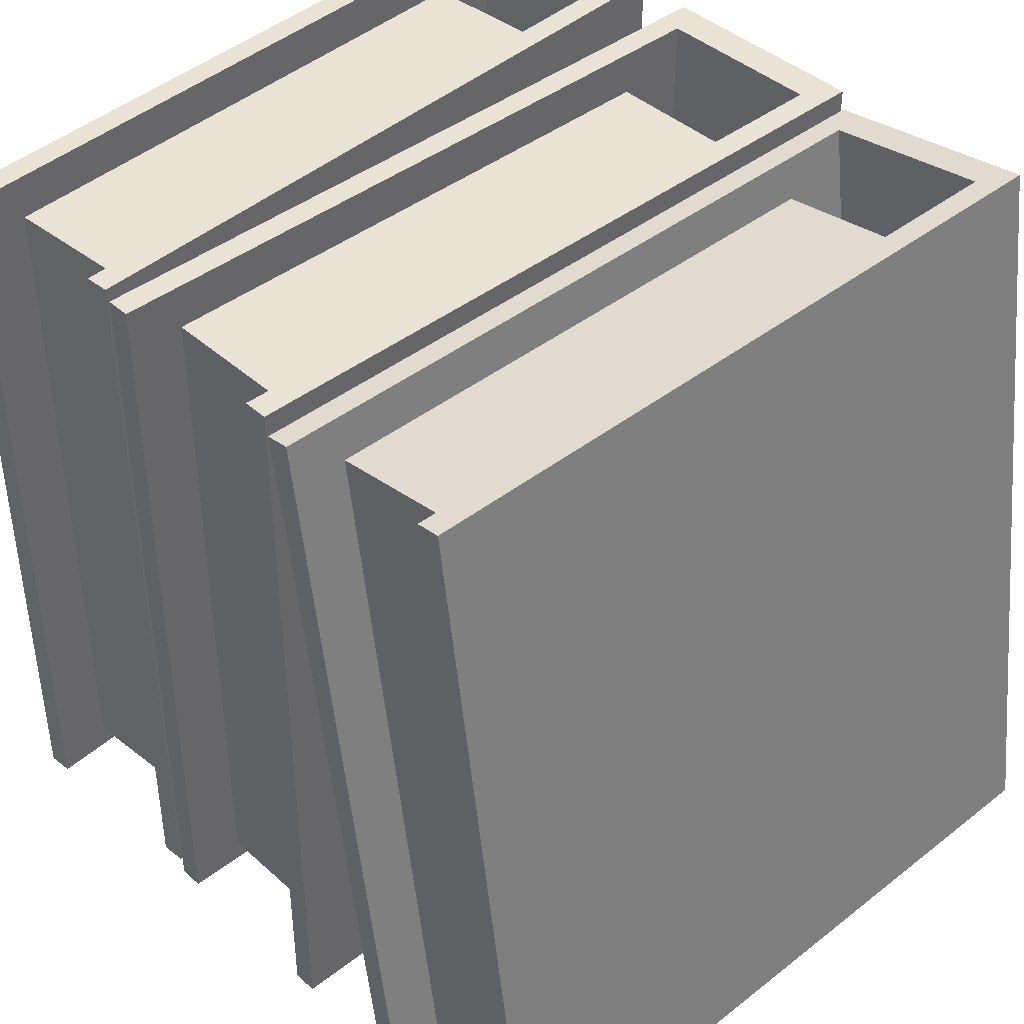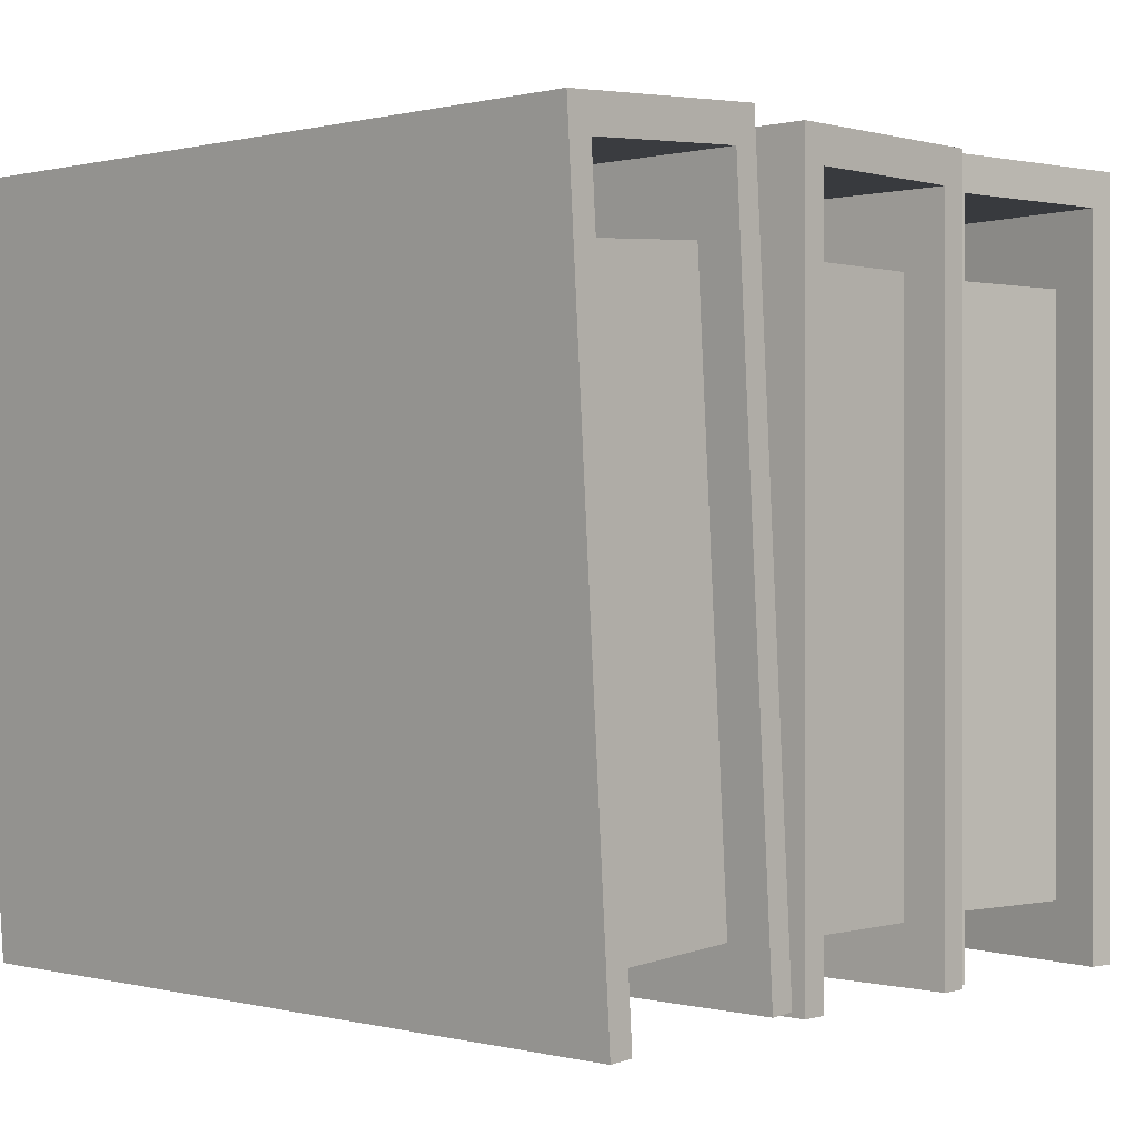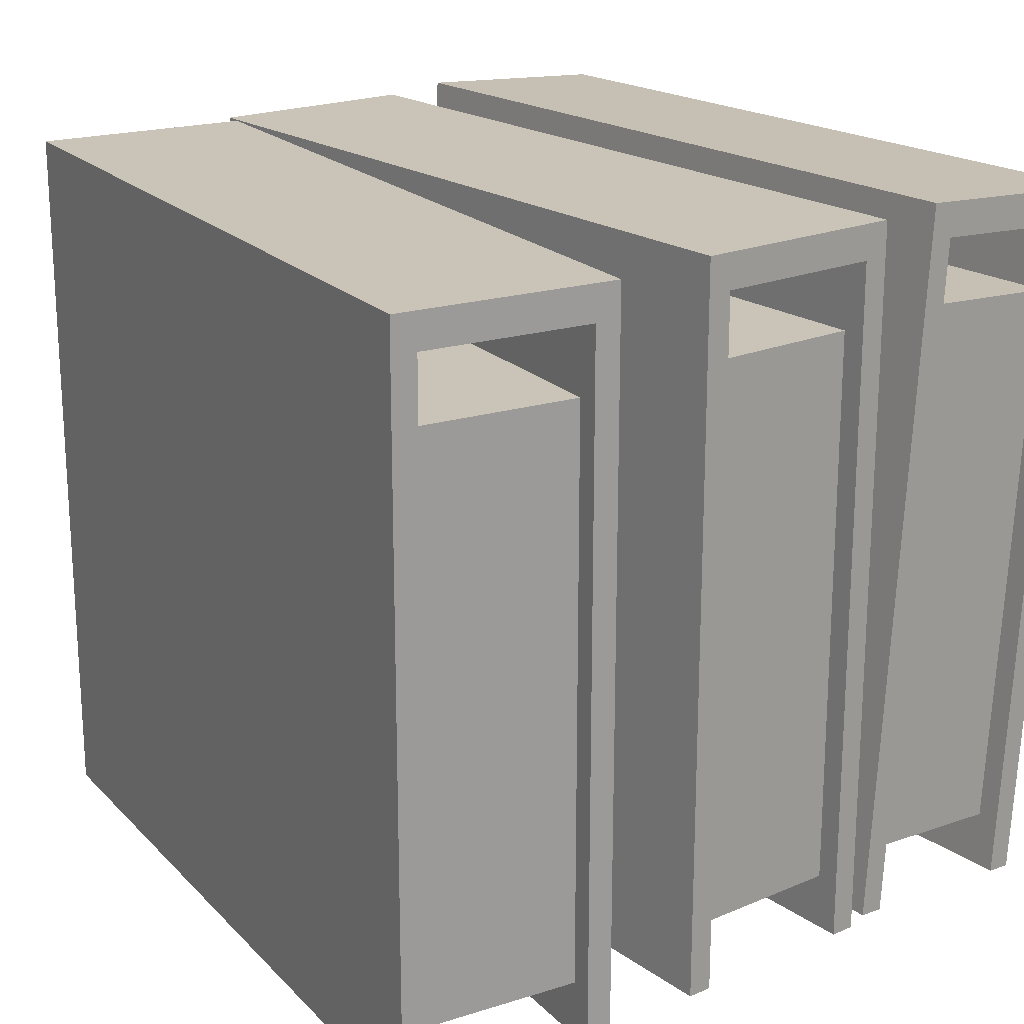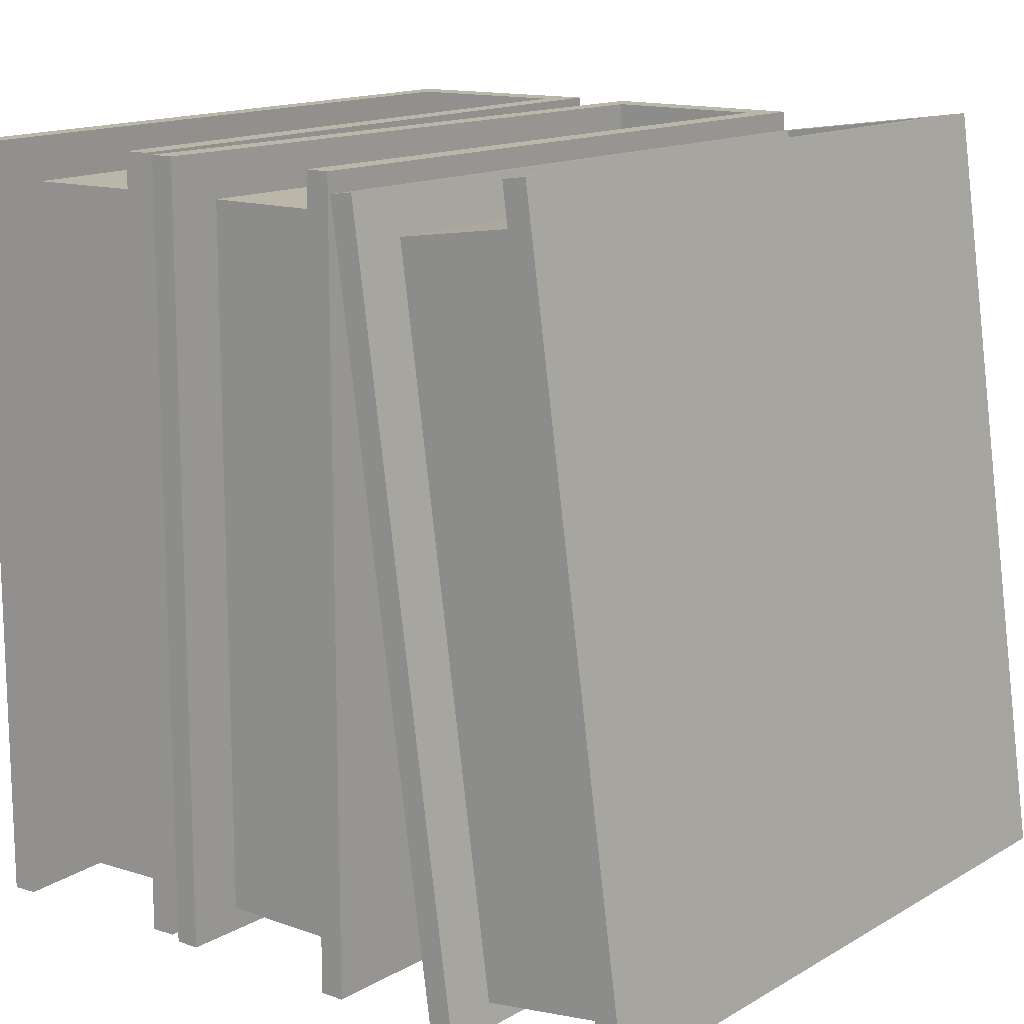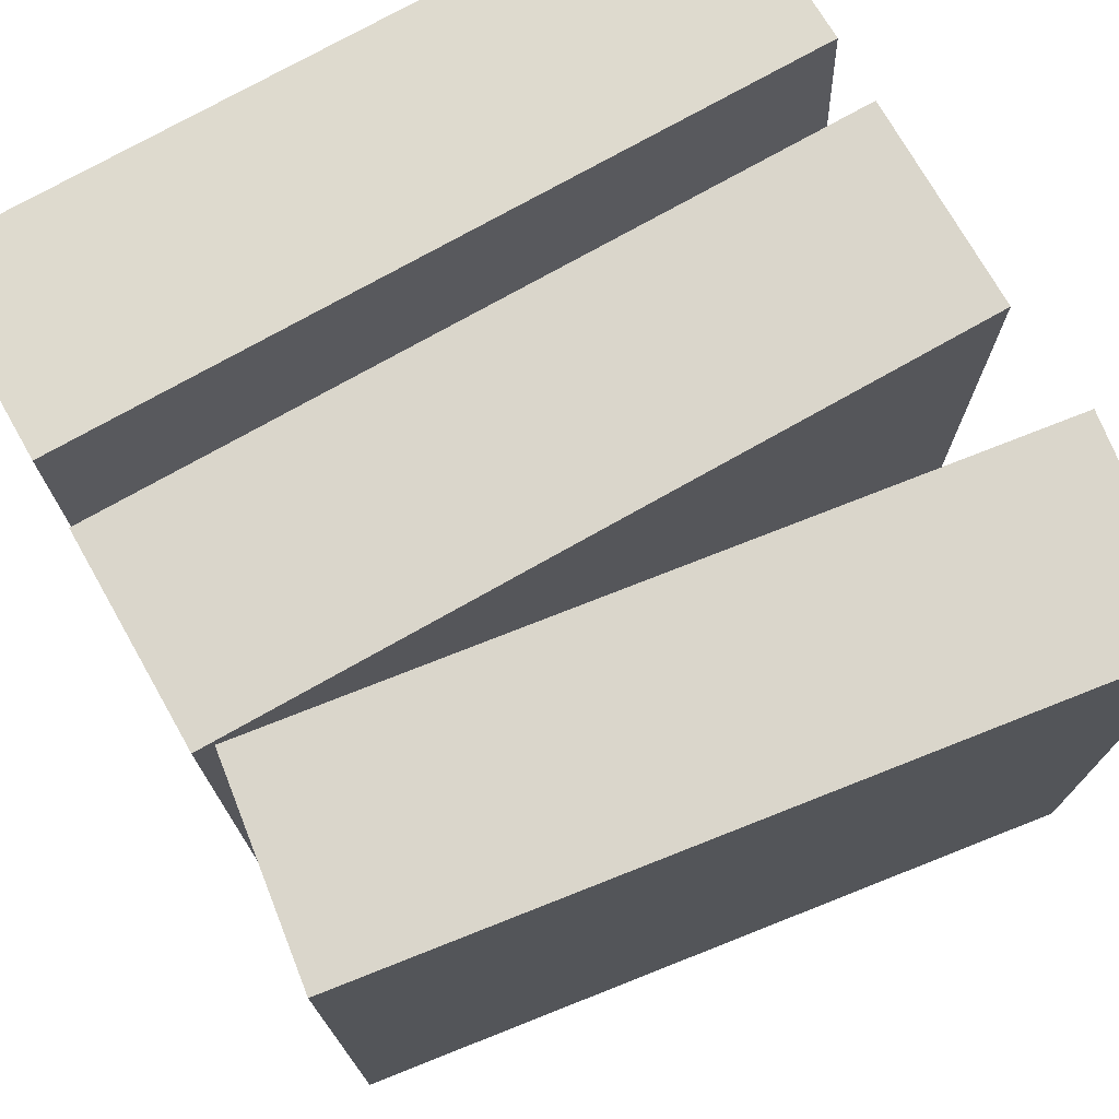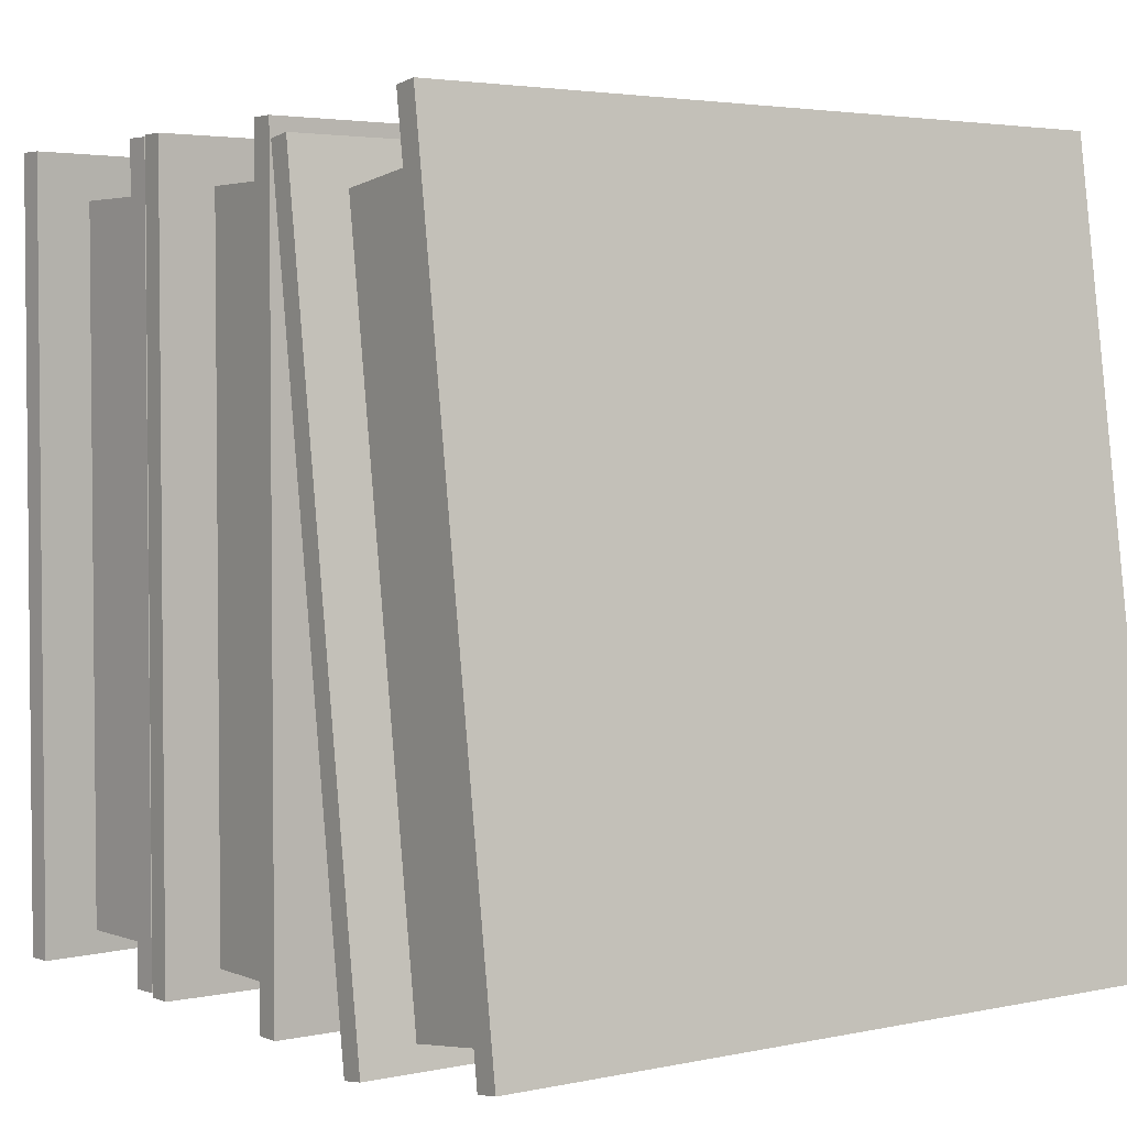
<metadata>
{"format":"obj","ext":"obj","renderer":"f3d","projection":"perspective","resolution":1024,"background":"white","views":[{"elev":42.0,"azim":-133.1,"up":"+Y"},{"elev":0.2,"azim":133.4,"up":"+Z"},{"elev":20.0,"azim":-38.1,"up":"+Z"},{"elev":14.0,"azim":-141.5,"up":"+Y"},{"elev":74.0,"azim":-119.6,"up":"+Z"},{"elev":3.3,"azim":-126.2,"up":"+Y"}]}
</metadata>
<code>
g SM_Prop_Folder_PVC_02
v -0.19 0.1472 0.1896
v -0.1608 0.3547 0.1896
v -0.07923 0.3432 0.1896
v -0.1085 0.1357 0.1896
v -0.113 -0.006206 0.1896
v -0.05679 0.3928 0.1896
v -0.05679 0.3928 -0.1896
v -0.113 -0.006206 -0.1896
v -0.2248 0.009551 -0.1896
v -0.1686 0.4085 -0.1896
v -0.1686 0.4085 0.1896
v -0.2248 0.009551 0.1896
v -0.181 0.06039 0.1896
v -0.1772 0.08781 0.1896
v -0.1576 0.09092 0.1896
v -0.1633 0.0505 0.1896
v -0.1426 0.05498 0.1896
v -0.1387 0.08239 0.1896
v -0.05679 0.3928 0.1896
v -0.06941 0.3945 -0.1896
v -0.05679 0.3928 -0.1896
v -0.06941 0.3945 0.1716
v -0.1686 0.4085 0.1896
v -0.156 0.4067 0.1716
v -0.1686 0.4085 -0.1896
v -0.156 0.4067 -0.1896
v -0.05679 0.3928 -0.1896
v -0.06941 0.3945 -0.1896
v -0.1256 -0.004427 -0.1896
v -0.113 -0.006206 -0.1896
v -0.2248 0.009551 -0.1896
v -0.2122 0.007772 -0.1896
v -0.156 0.4067 -0.1896
v -0.1686 0.4085 -0.1896
v -0.113 -0.006206 -0.1896
v -0.1256 -0.004427 -0.1896
v -0.1256 -0.004427 0.1716
v -0.113 -0.006206 0.1896
v -0.2122 0.007772 0.1716
v -0.2248 0.009551 0.1896
v -0.2122 0.007772 -0.1896
v -0.2248 0.009551 -0.1896
v -0.2122 0.007772 0.1716
v -0.156 0.4067 0.1716
v -0.156 0.4067 -0.1896
v -0.2122 0.007772 -0.1896
v -0.1256 -0.004427 0.1716
v -0.06941 0.3945 0.1716
v -0.156 0.4067 0.1716
v -0.2122 0.007772 0.1716
v -0.1256 -0.004427 -0.1896
v -0.06941 0.3945 -0.1896
v -0.06941 0.3945 0.1716
v -0.1256 -0.004427 0.1716
v -0.1592 0.3839 0.1347
v -0.1592 0.3839 -0.1602
v -0.07263 0.3717 -0.1602
v -0.07263 0.3717 0.1347
v -0.1592 0.3839 -0.1602
v -0.2105 0.01986 -0.1602
v -0.1239 0.00766 -0.1602
v -0.07263 0.3717 -0.1602
v -0.2105 0.01986 -0.1602
v -0.2105 0.01986 0.1347
v -0.1239 0.00766 0.1347
v -0.1239 0.00766 -0.1602
v -0.2105 0.01986 0.1347
v -0.1592 0.3839 0.1347
v -0.07263 0.3717 0.1347
v -0.1239 0.00766 0.1347
v 0.1064 0.1411 0.1919
v 0.1064 0.3507 0.1919
v 0.1885 0.3507 0.1865
v 0.1885 0.1411 0.1865
v 0.2038 -8.882e-18 0.1855
v 0.2038 0.4029 0.1855
v 0.1789 0.4029 -0.1929
v 0.1789 -8.882e-18 -0.1929
v 0.06624 -8.882e-18 -0.1855
v 0.06624 0.4029 -0.1855
v 0.09109 0.4029 0.1929
v 0.09109 -8.882e-18 0.1929
v 0.1273 0.05646 0.1905
v 0.1272 0.08413 0.1905
v 0.1462 0.08995 0.1892
v 0.1462 0.04913 0.1892
v 0.166 0.05646 0.1879
v 0.166 0.08413 0.1879
v 0.2038 0.4029 0.1855
v 0.1662 0.4029 -0.192
v 0.1789 0.4029 -0.1929
v 0.1899 0.4029 0.1684
v 0.09109 0.4029 0.1929
v 0.1026 0.4029 0.1741
v 0.06624 0.4029 -0.1855
v 0.07896 0.4029 -0.1863
v 0.1789 0.4029 -0.1929
v 0.1662 0.4029 -0.192
v 0.1662 -8.882e-18 -0.192
v 0.1789 -8.882e-18 -0.1929
v 0.06624 -8.882e-18 -0.1855
v 0.07896 -8.882e-18 -0.1863
v 0.07896 0.4029 -0.1863
v 0.06624 0.4029 -0.1855
v 0.1789 -8.882e-18 -0.1929
v 0.1662 -8.882e-18 -0.192
v 0.1899 -8.882e-18 0.1684
v 0.2038 -8.882e-18 0.1855
v 0.1026 -8.882e-18 0.1741
v 0.09109 -8.882e-18 0.1929
v 0.07896 -8.882e-18 -0.1863
v 0.06624 -8.882e-18 -0.1855
v 0.1026 -8.882e-18 0.1741
v 0.1026 0.4029 0.1741
v 0.07896 0.4029 -0.1863
v 0.07896 -8.882e-18 -0.1863
v 0.1899 -8.882e-18 0.1684
v 0.1899 0.4029 0.1684
v 0.1026 0.4029 0.1741
v 0.1026 -8.882e-18 0.1741
v 0.1662 -8.882e-18 -0.192
v 0.1662 0.4029 -0.192
v 0.1899 0.4029 0.1684
v 0.1899 -8.882e-18 0.1684
v 0.1002 0.3798 0.1373
v 0.08089 0.3798 -0.157
v 0.1681 0.3798 -0.1628
v 0.1875 0.3798 0.1315
v 0.08089 0.3798 -0.157
v 0.08089 0.01221 -0.157
v 0.1681 0.01221 -0.1628
v 0.1681 0.3798 -0.1628
v 0.08089 0.01221 -0.157
v 0.1002 0.01221 0.1373
v 0.1875 0.01221 0.1315
v 0.1681 0.01221 -0.1628
v 0.1002 0.01221 0.1373
v 0.1002 0.3798 0.1373
v 0.1875 0.3798 0.1315
v 0.1875 0.01221 0.1315
v -0.03989 0.1411 0.1896
v -0.03989 0.3507 0.1896
v 0.04244 0.3507 0.1896
v 0.04244 0.1411 0.1896
v 0.05775 -8.882e-18 0.1896
v 0.05775 0.4029 0.1896
v 0.05775 0.4029 -0.1896
v 0.05775 -8.882e-18 -0.1896
v -0.0552 -8.882e-18 -0.1896
v -0.0552 0.4029 -0.1896
v -0.0552 0.4029 0.1896
v -0.0552 -8.882e-18 0.1896
v -0.01888 0.05646 0.1896
v -0.01898 0.08413 0.1896
v 2.869e-05 0.08995 0.1896
v 6.409e-06 0.04913 0.1896
v 0.01989 0.05646 0.1896
v 0.01989 0.08413 0.1896
v 0.05775 0.4029 0.1896
v 0.045 0.4029 -0.1896
v 0.05775 0.4029 -0.1896
v 0.045 0.4029 0.1716
v -0.0552 0.4029 0.1896
v -0.04245 0.4029 0.1716
v -0.0552 0.4029 -0.1896
v -0.04245 0.4029 -0.1896
v 0.05775 0.4029 -0.1896
v 0.045 0.4029 -0.1896
v 0.045 -8.882e-18 -0.1896
v 0.05775 -8.882e-18 -0.1896
v -0.0552 -8.882e-18 -0.1896
v -0.04245 -8.882e-18 -0.1896
v -0.04245 0.4029 -0.1896
v -0.0552 0.4029 -0.1896
v 0.05775 -8.882e-18 -0.1896
v 0.045 -8.882e-18 -0.1896
v 0.045 -8.882e-18 0.1716
v 0.05775 -8.882e-18 0.1896
v -0.04245 -8.882e-18 0.1716
v -0.0552 -8.882e-18 0.1896
v -0.04245 -8.882e-18 -0.1896
v -0.0552 -8.882e-18 -0.1896
v -0.04245 -8.882e-18 0.1716
v -0.04245 0.4029 0.1716
v -0.04245 0.4029 -0.1896
v -0.04245 -8.882e-18 -0.1896
v 0.045 -8.882e-18 0.1716
v 0.045 0.4029 0.1716
v -0.04245 0.4029 0.1716
v -0.04245 -8.882e-18 0.1716
v 0.045 -8.882e-18 -0.1896
v 0.045 0.4029 -0.1896
v 0.045 0.4029 0.1716
v 0.045 -8.882e-18 0.1716
v -0.04245 0.3798 0.1347
v -0.04245 0.3798 -0.1602
v 0.045 0.3798 -0.1602
v 0.045 0.3798 0.1347
v -0.04245 0.3798 -0.1602
v -0.04245 0.01221 -0.1602
v 0.045 0.01221 -0.1602
v 0.045 0.3798 -0.1602
v -0.04245 0.01221 -0.1602
v -0.04245 0.01221 0.1347
v 0.045 0.01221 0.1347
v 0.045 0.01221 -0.1602
v -0.04245 0.01221 0.1347
v -0.04245 0.3798 0.1347
v 0.045 0.3798 0.1347
v 0.045 0.01221 0.1347
v -0.113 -0.006206 0.1896
v -0.1357 0.05108 0.1896
v -0.1309 0.08518 0.1896
v -0.1642 0.04421 0.1896
v -0.1085 0.1357 0.1896
v -0.1575 0.09822 0.1896
v -0.19 0.1472 0.1896
v -0.1836 0.09261 0.1896
v -0.07923 0.3432 0.1896
v -0.1885 0.05852 0.1896
v -0.05679 0.3928 0.1896
v -0.1608 0.3547 0.1896
v -0.1686 0.4085 0.1896
v -0.2248 0.009551 0.1896
v -0.1357 0.05108 0.1896
v -0.1426 0.05498 0.1896
v -0.1387 0.08239 0.1896
v -0.1633 0.0505 0.1896
v -0.1309 0.08518 0.1896
v -0.1642 0.04421 0.1896
v -0.1885 0.05852 0.1896
v -0.181 0.06039 0.1896
v -0.1576 0.09092 0.1896
v -0.1575 0.09822 0.1896
v -0.1836 0.09261 0.1896
v -0.1772 0.08781 0.1896
v 0.2038 -8.882e-18 0.1855
v 0.1734 0.05356 0.1875
v 0.1734 0.08799 0.1875
v 0.1462 0.04278 0.1892
v 0.1885 0.1411 0.1865
v 0.1453 0.0972 0.1893
v 0.1064 0.1411 0.1919
v 0.1202 0.08799 0.191
v 0.1885 0.3507 0.1865
v 0.1202 0.05356 0.191
v 0.2038 0.4029 0.1855
v 0.1064 0.3507 0.1919
v 0.09109 0.4029 0.1929
v 0.09109 -8.882e-18 0.1929
v 0.1734 0.05356 0.1875
v 0.166 0.05646 0.1879
v 0.166 0.08413 0.1879
v 0.1462 0.04913 0.1892
v 0.1734 0.08799 0.1875
v 0.1462 0.04278 0.1892
v 0.1202 0.05356 0.191
v 0.1273 0.05646 0.1905
v 0.1462 0.08995 0.1892
v 0.1453 0.0972 0.1893
v 0.1202 0.08799 0.191
v 0.1272 0.08413 0.1905
v 0.05775 -8.882e-18 0.1896
v 0.02728 0.05356 0.1896
v 0.02728 0.08799 0.1896
v 0 0.04278 0.1896
v 0.04244 0.1411 0.1896
v -0.0008478 0.0972 0.1896
v -0.03989 0.1411 0.1896
v -0.026 0.08799 0.1896
v 0.04244 0.3507 0.1896
v -0.026 0.05356 0.1896
v 0.05775 0.4029 0.1896
v -0.03989 0.3507 0.1896
v -0.0552 0.4029 0.1896
v -0.0552 -8.882e-18 0.1896
v 0.02728 0.05356 0.1896
v 0.01989 0.05646 0.1896
v 0.01989 0.08413 0.1896
v 6.409e-06 0.04913 0.1896
v 0.02728 0.08799 0.1896
v 0 0.04278 0.1896
v -0.026 0.05356 0.1896
v -0.01888 0.05646 0.1896
v 2.869e-05 0.08995 0.1896
v -0.0008478 0.0972 0.1896
v -0.026 0.08799 0.1896
v -0.01898 0.08413 0.1896
g SM_Prop_Folder_PVC_02_0
f 3 2 1
f 4 3 1
f 7 6 5
f 8 7 5
f 11 10 9
f 12 11 9
f 15 14 13
f 16 15 13
f 16 17 15
f 17 18 15
f 21 20 19
f 20 22 19
f 19 22 23
f 22 24 23
f 23 24 25
f 24 26 25
f 29 28 27
f 30 29 27
f 33 32 31
f 34 33 31
f 37 36 35
f 38 37 35
f 39 37 38
f 40 39 38
f 41 39 40
f 42 41 40
f 45 44 43
f 46 45 43
f 49 48 47
f 50 49 47
f 53 52 51
f 54 53 51
f 57 56 55
f 58 57 55
f 61 60 59
f 62 61 59
f 65 64 63
f 66 65 63
f 69 68 67
f 70 69 67
f 73 72 71
f 74 73 71
f 77 76 75
f 78 77 75
f 81 80 79
f 82 81 79
f 85 84 83
f 86 85 83
f 86 87 85
f 87 88 85
f 91 90 89
f 90 92 89
f 89 92 93
f 92 94 93
f 93 94 95
f 94 96 95
f 99 98 97
f 100 99 97
f 103 102 101
f 104 103 101
f 107 106 105
f 108 107 105
f 109 107 108
f 110 109 108
f 111 109 110
f 112 111 110
f 115 114 113
f 116 115 113
f 119 118 117
f 120 119 117
f 123 122 121
f 124 123 121
f 127 126 125
f 128 127 125
f 131 130 129
f 132 131 129
f 135 134 133
f 136 135 133
f 139 138 137
f 140 139 137
f 143 142 141
f 144 143 141
f 147 146 145
f 148 147 145
f 151 150 149
f 152 151 149
f 155 154 153
f 156 155 153
f 156 157 155
f 157 158 155
f 161 160 159
f 160 162 159
f 159 162 163
f 162 164 163
f 163 164 165
f 164 166 165
f 169 168 167
f 170 169 167
f 173 172 171
f 174 173 171
f 177 176 175
f 178 177 175
f 179 177 178
f 180 179 178
f 181 179 180
f 182 181 180
f 185 184 183
f 186 185 183
f 189 188 187
f 190 189 187
f 193 192 191
f 194 193 191
f 197 196 195
f 198 197 195
f 201 200 199
f 202 201 199
f 205 204 203
f 206 205 203
f 209 208 207
f 210 209 207
f 213 212 211
f 211 212 214
f 215 213 211
f 216 213 215
f 217 216 215
f 217 218 216
f 219 215 211
f 220 218 217
f 221 219 211
f 222 219 221
f 223 222 221
f 217 222 223
f 211 214 224
f 214 220 224
f 224 217 223
f 224 220 217
f 227 226 225
f 225 226 228
f 229 227 225
f 230 225 228
f 230 228 231
f 228 232 231
f 233 227 229
f 234 233 229
f 231 232 235
f 234 235 233
f 232 236 235
f 235 236 233
f 239 238 237
f 237 238 240
f 241 239 237
f 242 239 241
f 243 242 241
f 243 244 242
f 245 241 237
f 246 244 243
f 247 245 237
f 248 245 247
f 249 248 247
f 243 248 249
f 237 240 250
f 240 246 250
f 250 243 249
f 250 246 243
f 253 252 251
f 251 252 254
f 255 253 251
f 256 251 254
f 256 254 257
f 254 258 257
f 259 253 255
f 260 259 255
f 257 258 261
f 260 261 259
f 258 262 261
f 261 262 259
f 265 264 263
f 263 264 266
f 267 265 263
f 268 265 267
f 269 268 267
f 269 270 268
f 271 267 263
f 272 270 269
f 273 271 263
f 274 271 273
f 275 274 273
f 269 274 275
f 263 266 276
f 266 272 276
f 276 269 275
f 276 272 269
f 279 278 277
f 277 278 280
f 281 279 277
f 282 277 280
f 282 280 283
f 280 284 283
f 285 279 281
f 286 285 281
f 283 284 287
f 286 287 285
f 284 288 287
f 287 288 285

</code>
